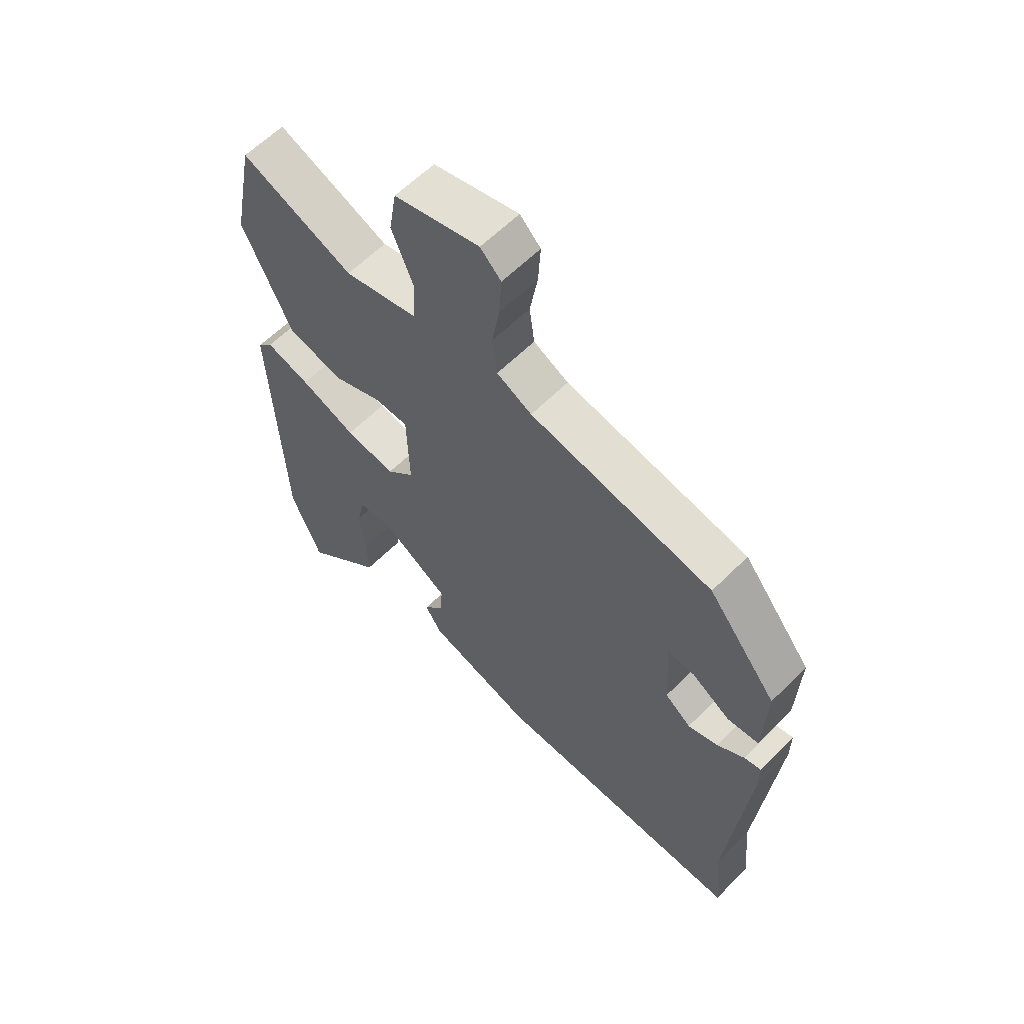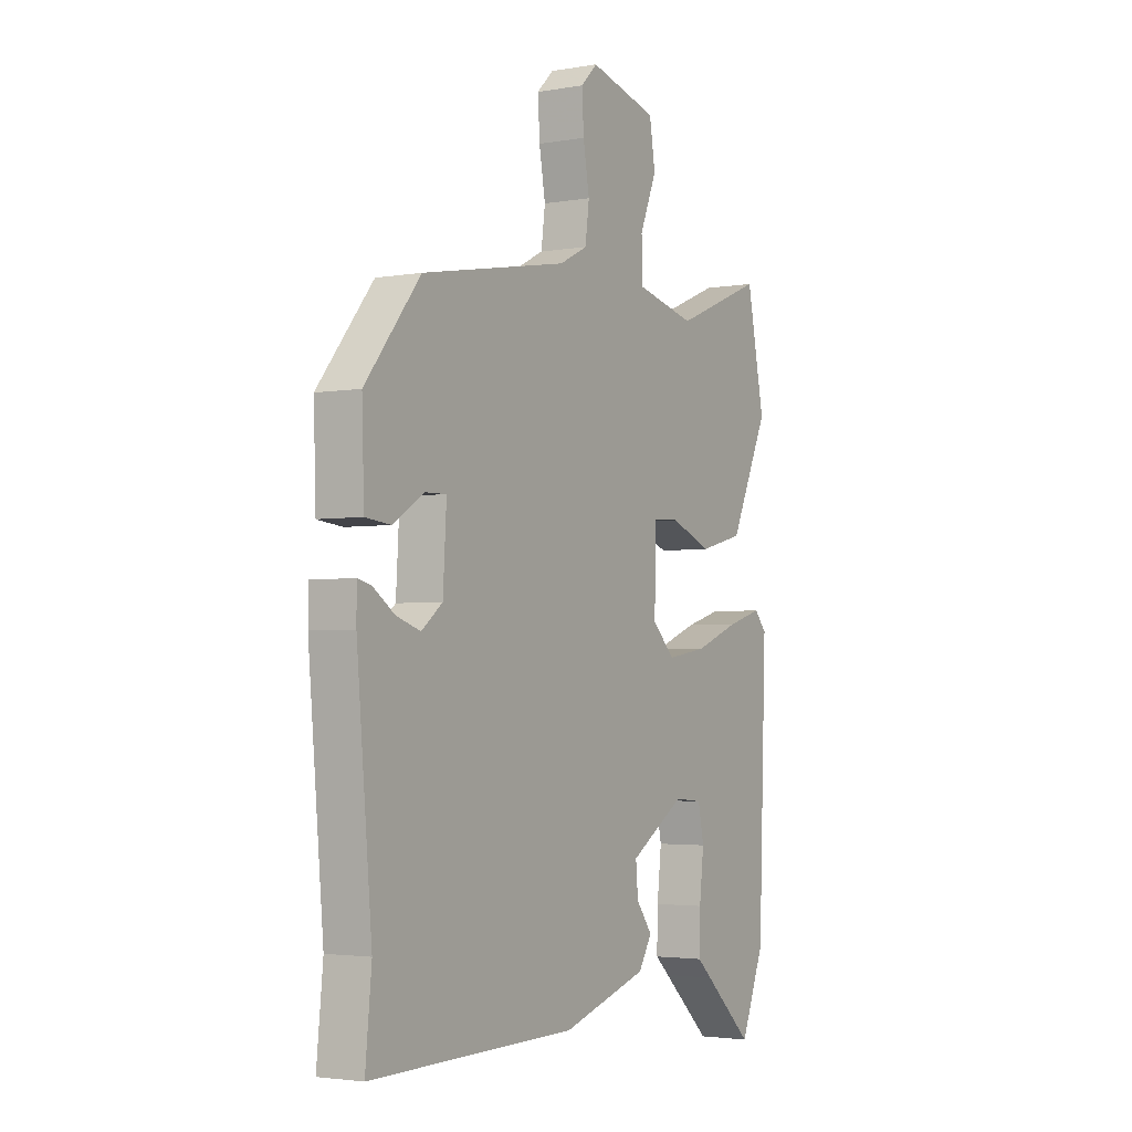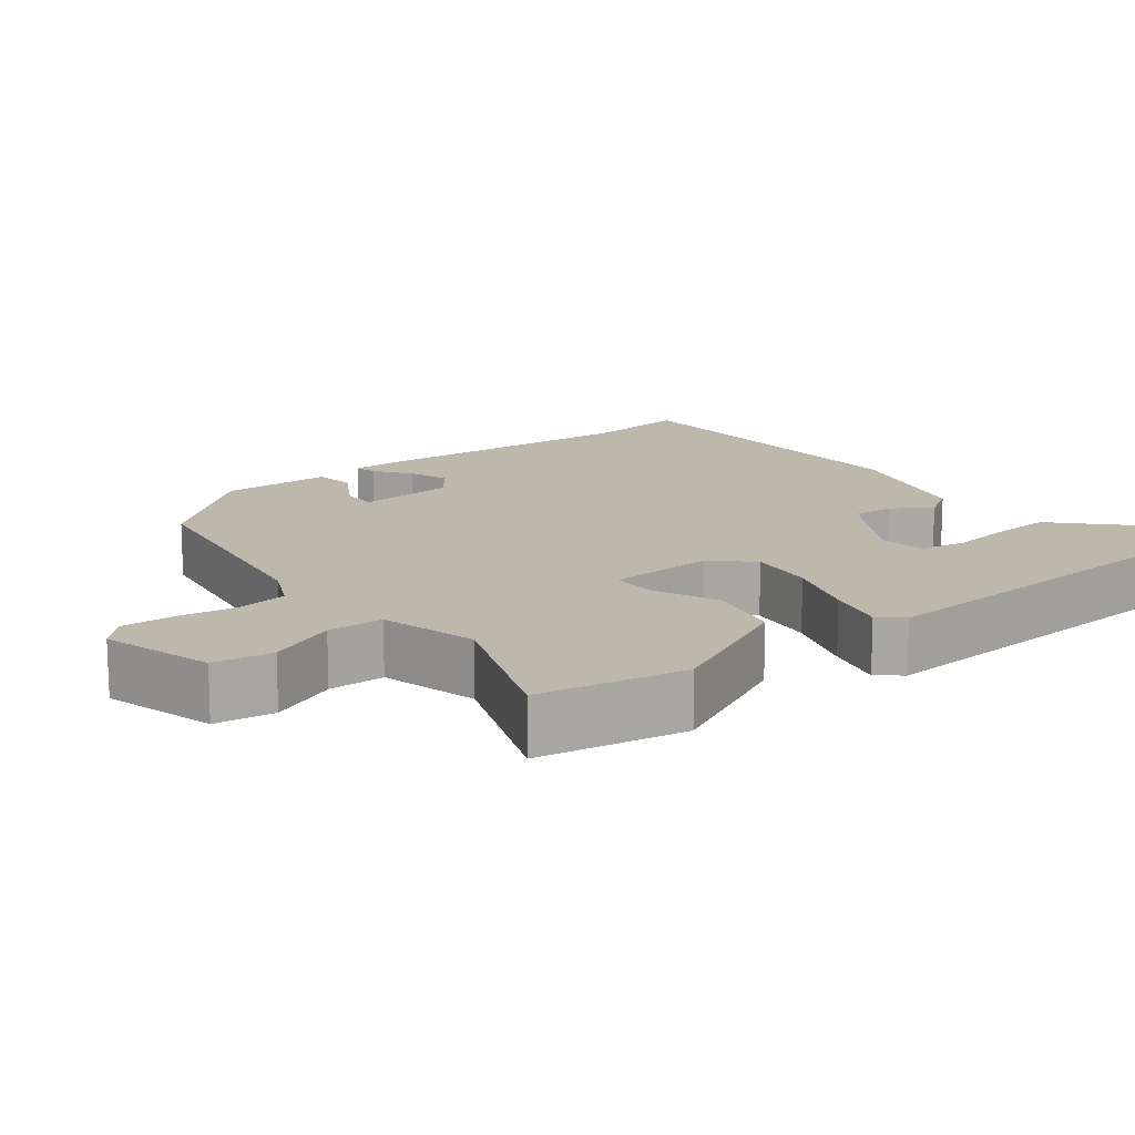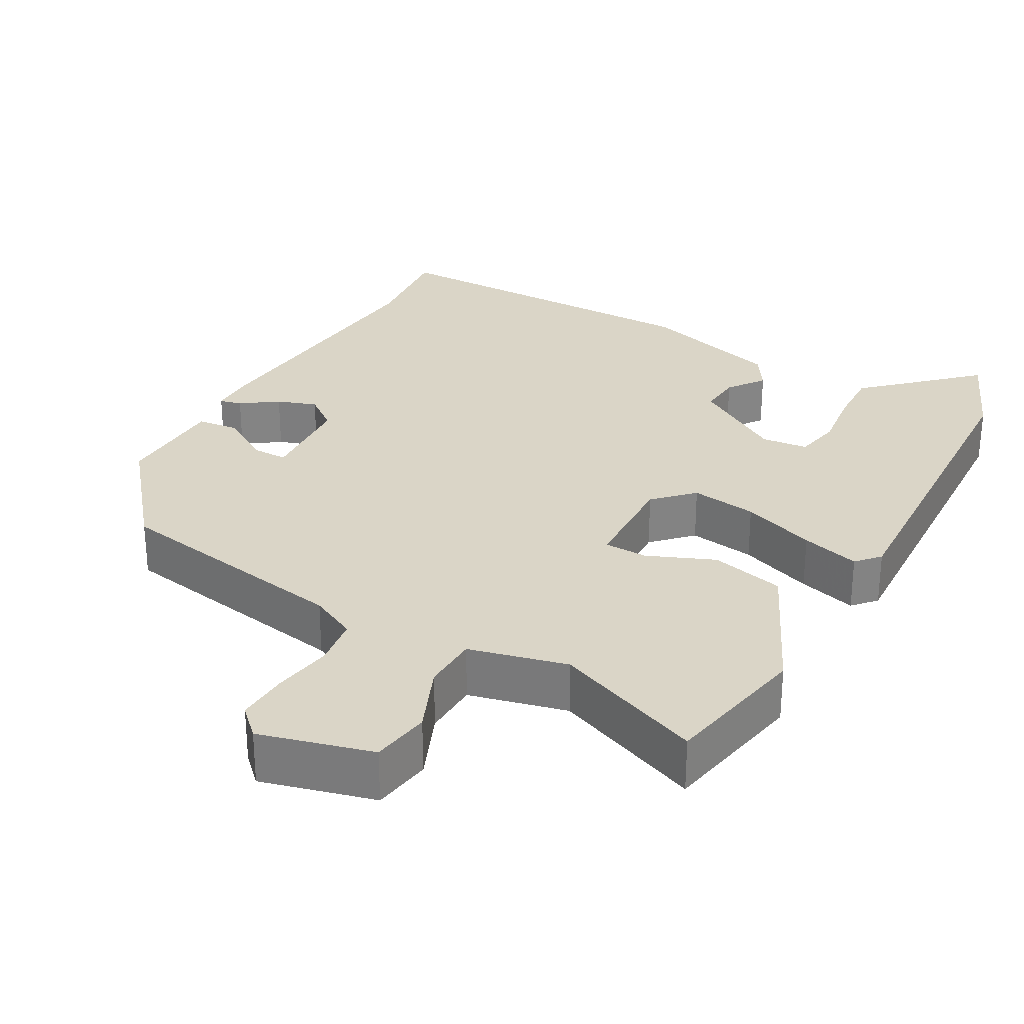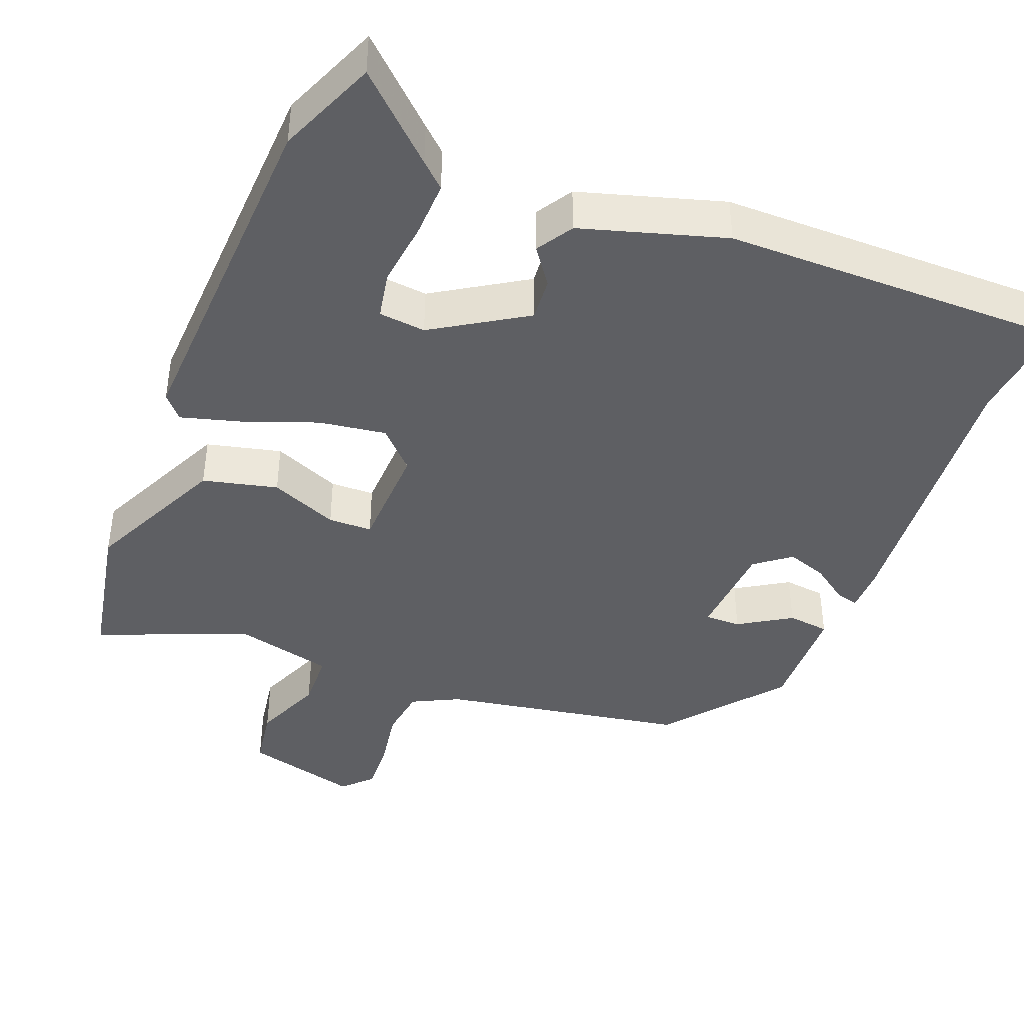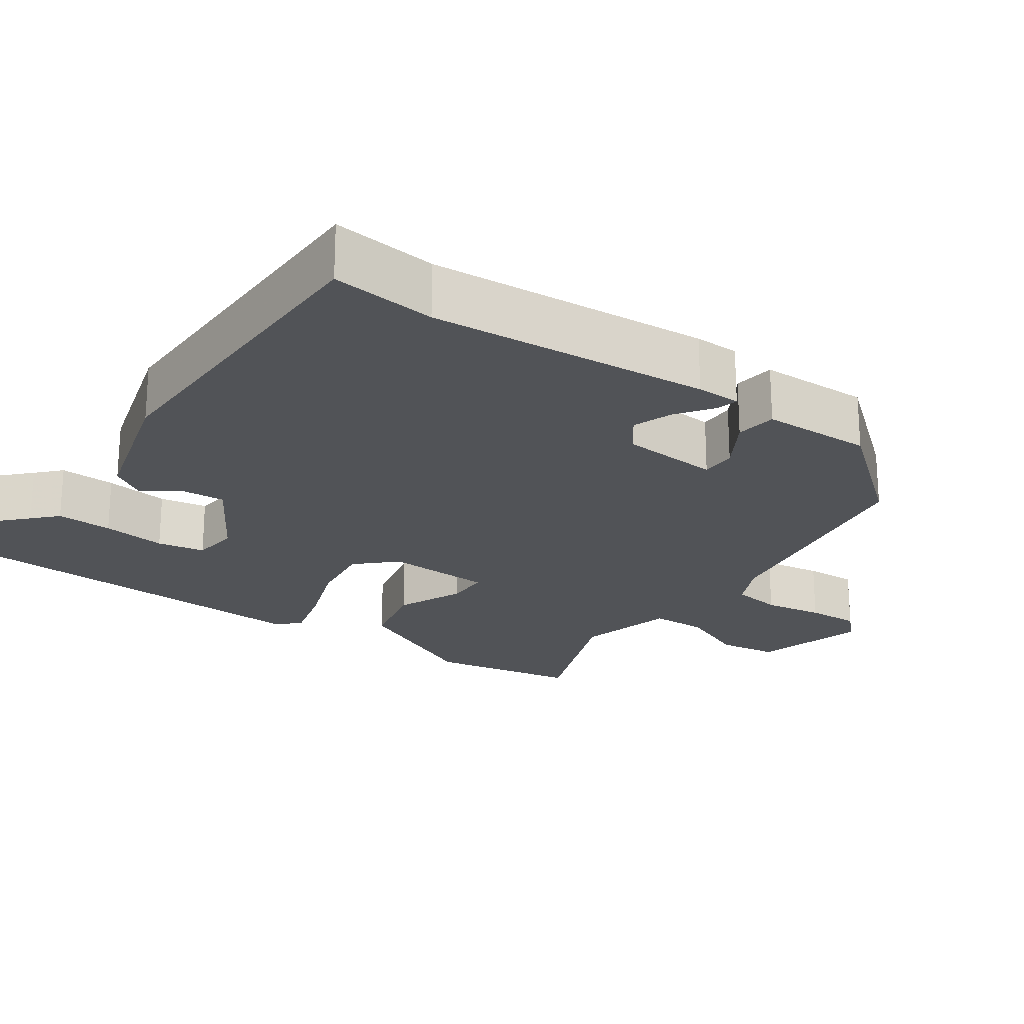
<metadata>
{"format":"obj","ext":"obj","renderer":"f3d","projection":"perspective","resolution":1024,"background":"white","views":[{"elev":60.9,"azim":-135.4,"up":"+Z"},{"elev":-3.0,"azim":-59.1,"up":"+Z"},{"elev":14.7,"azim":50.8,"up":"+Y"},{"elev":29.0,"azim":28.7,"up":"+Y"},{"elev":-42.0,"azim":158.1,"up":"+Y"},{"elev":-22.2,"azim":-126.1,"up":"+Y"}]}
</metadata>
<code>
v -0.5 0.07 -0.503
v -0.486 0.07 -0.361
v -0.52 0.07 0.019
v -0.52 0.07 0.079
v -0.49 0.07 0.072
v -0.441 0.07 0.038
v -0.387 0.07 0.02
v -0.34 0.07 0.057
v -0.332 0.07 0.19
v -0.38 0.07 0.189
v -0.45 0.07 0.145
v -0.506 0.07 0.151
v -0.511 0.07 0.301
v -0.387 0.07 0.456
v -0.058 0.07 0.517
v 0.005 0.07 0.549
v 0.014 0.07 0.617
v 0 0.07 0.697
v -0.004 0.07 0.768
v 0.033 0.07 0.805
v 0.186 0.07 0.766
v 0.199 0.07 0.686
v 0.161 0.07 0.593
v 0.164 0.07 0.517
v 0.297 0.07 0.486
v 0.498 0.07 0.569
v 0.538 0.07 0.37
v 0.451 0.07 0.182
v 0.351 0.07 0.157
v 0.26 0.07 0.194
v 0.201 0.07 0.192
v 0.197 0.07 0.047
v 0.247 0.07 -0.003
v 0.337 0.07 0.011
v 0.437 0.07 0.049
v 0.516 0.07 0.072
v 0.544 0.07 0.041
v 0.526 0.07 -0.436
v 0.472 0.07 -0.569
v 0.362 0.07 -0.467
v 0.329 0.07 -0.437
v 0.331 0.07 -0.361
v 0.341 0.07 -0.274
v 0.328 0.07 -0.21
v 0.265 0.07 -0.204
v 0.142 0.07 -0.282
v 0.147 0.07 -0.34
v 0.183 0.07 -0.389
v 0.153 0.07 -0.438
v -0.039 0.07 -0.497
v -0.5 0 -0.503
v -0.486 0 -0.361
v -0.52 0 0.019
v -0.52 0 0.079
v -0.49 0 0.072
v -0.441 0 0.038
v -0.387 0 0.02
v -0.34 0 0.057
v -0.332 0 0.19
v -0.38 0 0.189
v -0.45 0 0.145
v -0.506 0 0.151
v -0.511 0 0.301
v -0.387 0 0.456
v -0.058 0 0.517
v 0.005 0 0.549
v 0.014 0 0.617
v 0 0 0.697
v -0.004 0 0.768
v 0.033 0 0.805
v 0.186 0 0.766
v 0.199 0 0.686
v 0.161 0 0.593
v 0.164 0 0.517
v 0.297 0 0.486
v 0.498 0 0.569
v 0.538 0 0.37
v 0.451 0 0.182
v 0.351 0 0.157
v 0.26 0 0.194
v 0.201 0 0.192
v 0.197 0 0.047
v 0.247 0 -0.003
v 0.337 0 0.011
v 0.437 0 0.049
v 0.516 0 0.072
v 0.544 0 0.041
v 0.526 0 -0.436
v 0.472 0 -0.569
v 0.362 0 -0.467
v 0.329 0 -0.437
v 0.331 0 -0.361
v 0.341 0 -0.274
v 0.328 0 -0.21
v 0.265 0 -0.204
v 0.142 0 -0.282
v 0.147 0 -0.34
v 0.183 0 -0.389
v 0.153 0 -0.438
v -0.039 0 -0.497
f 50 1 2
f 49 50 2
f 48 49 2
f 47 48 2
f 2 3 4
f 47 2 4
f 46 47 4
f 40 41 42 43
f 39 40 43
f 38 39 43
f 37 38 43
f 36 37 43
f 35 36 43
f 34 35 43
f 34 43 44
f 33 34 44 45
f 28 29 30
f 27 28 30
f 26 27 30
f 25 26 30
f 24 25 30 31
f 21 22 23
f 20 21 23
f 19 20 23
f 18 19 23
f 17 18 23
f 16 17 23 24
f 24 31 32
f 16 24 32
f 15 16 32
f 13 14 15
f 12 13 15
f 11 12 15
f 10 11 15
f 4 5 6
f 46 4 6
f 46 6 7
f 46 7 8
f 45 46 8
f 33 45 8
f 32 33 8
f 15 32 8 9
f 9 10 15
f 52 51 100
f 52 100 99
f 52 99 98
f 52 98 97
f 54 53 52
f 54 52 97
f 54 97 96
f 93 92 91 90
f 93 90 89
f 93 89 88
f 93 88 87
f 93 87 86
f 93 86 85
f 93 85 84
f 94 93 84
f 95 94 84 83
f 80 79 78
f 80 78 77
f 80 77 76
f 80 76 75
f 81 80 75 74
f 73 72 71
f 73 71 70
f 73 70 69
f 73 69 68
f 73 68 67
f 74 73 67 66
f 82 81 74
f 82 74 66
f 82 66 65
f 65 64 63
f 65 63 62
f 65 62 61
f 65 61 60
f 56 55 54
f 56 54 96
f 57 56 96
f 58 57 96
f 58 96 95
f 58 95 83
f 58 83 82
f 59 58 82 65
f 65 60 59
f 1 51 52 2
f 2 52 53 3
f 3 53 54 4
f 4 54 55 5
f 5 55 56 6
f 6 56 57 7
f 7 57 58 8
f 8 58 59 9
f 9 59 60 10
f 10 60 61 11
f 11 61 62 12
f 12 62 63 13
f 13 63 64 14
f 14 64 65 15
f 15 65 66 16
f 16 66 67 17
f 17 67 68 18
f 18 68 69 19
f 19 69 70 20
f 20 70 71 21
f 21 71 72 22
f 22 72 73 23
f 23 73 74 24
f 24 74 75 25
f 25 75 76 26
f 26 76 77 27
f 27 77 78 28
f 28 78 79 29
f 29 79 80 30
f 30 80 81 31
f 31 81 82 32
f 32 82 83 33
f 33 83 84 34
f 34 84 85 35
f 35 85 86 36
f 36 86 87 37
f 37 87 88 38
f 38 88 89 39
f 39 89 90 40
f 40 90 91 41
f 41 91 92 42
f 42 92 93 43
f 43 93 94 44
f 44 94 95 45
f 45 95 96 46
f 46 96 97 47
f 47 97 98 48
f 48 98 99 49
f 49 99 100 50
f 50 100 51 1

</code>
